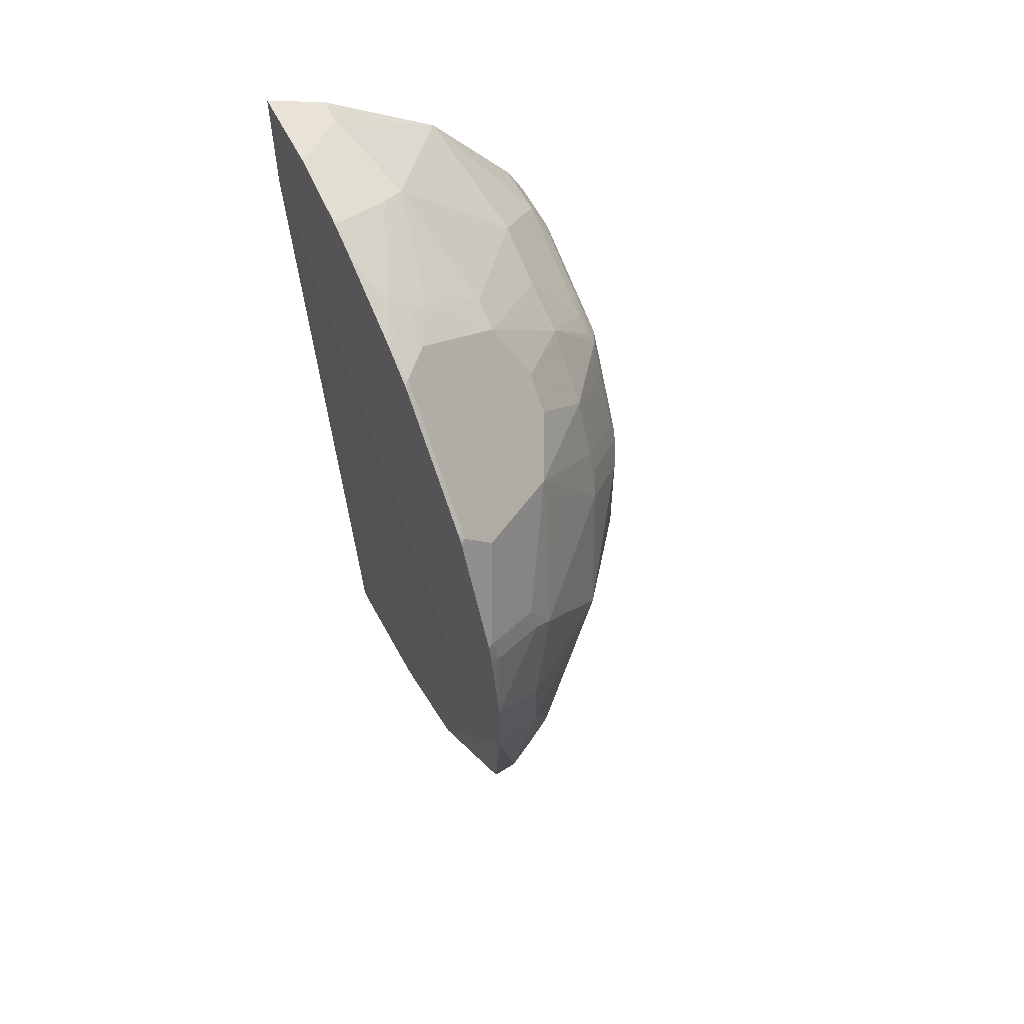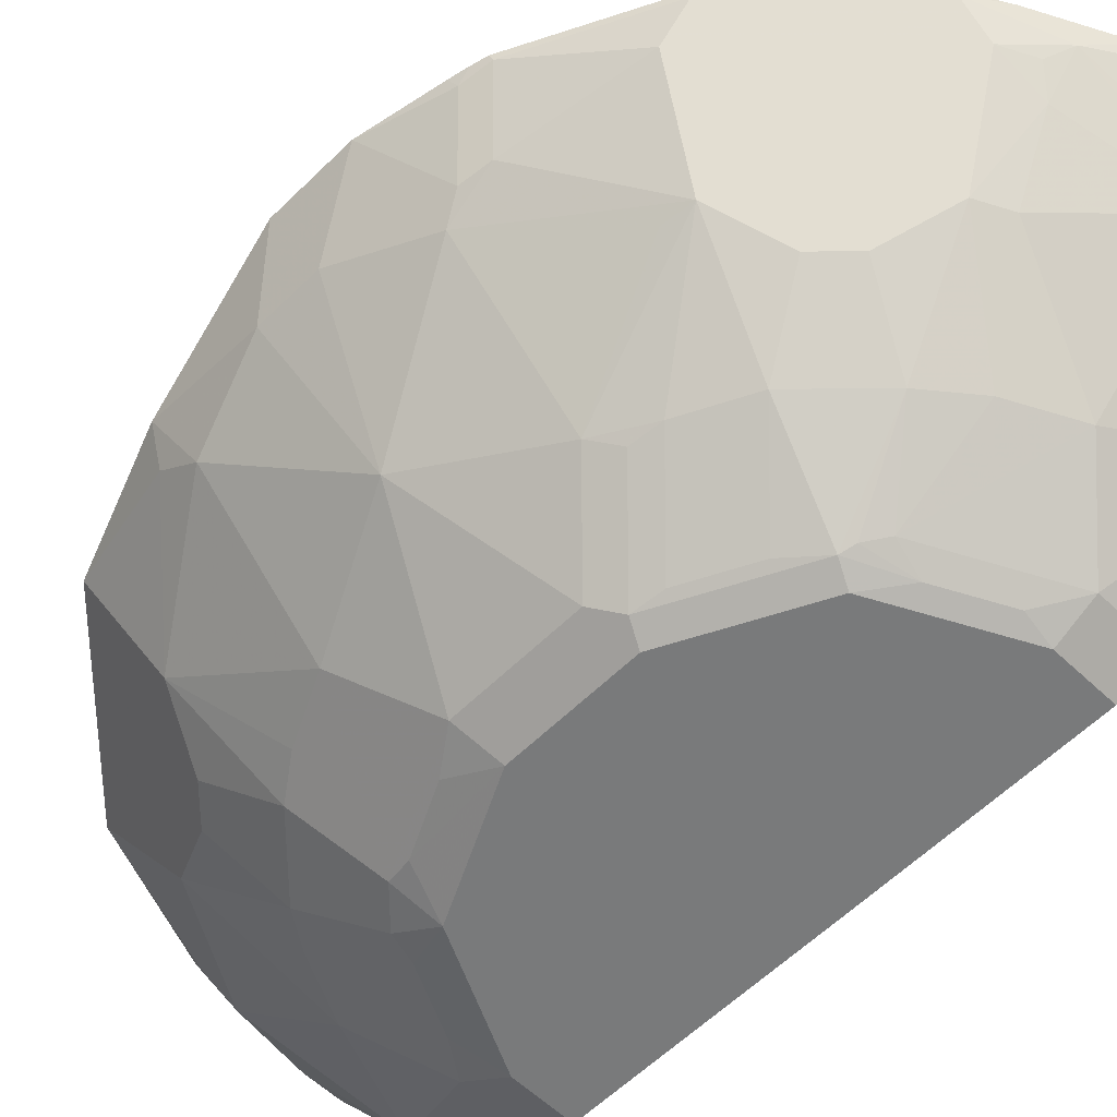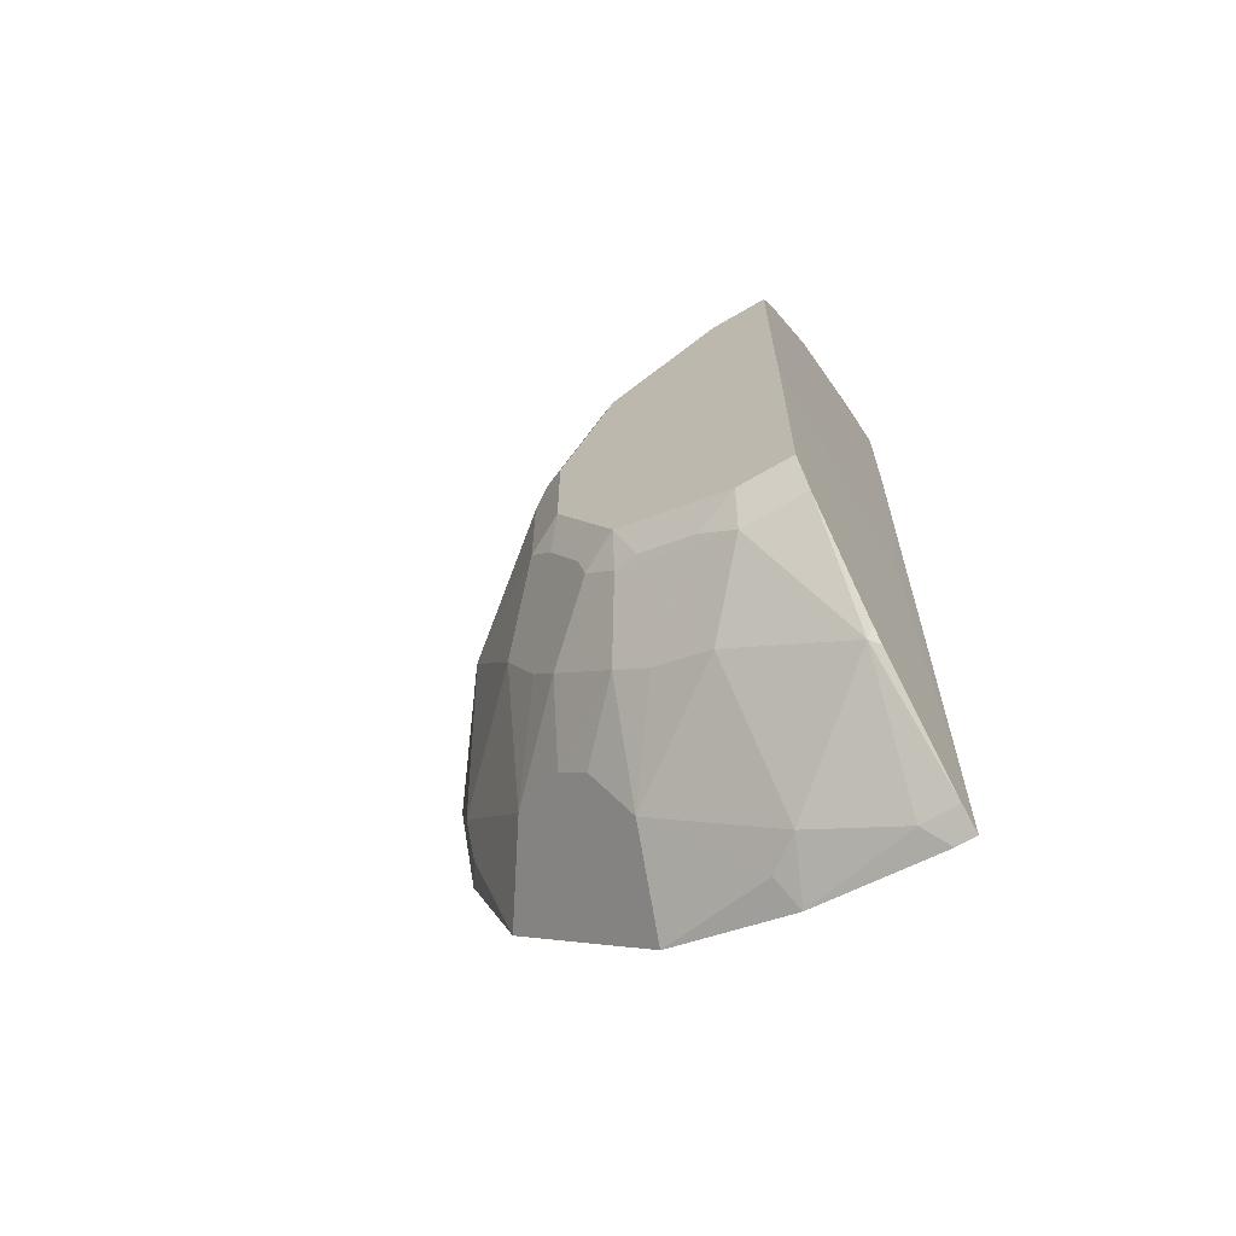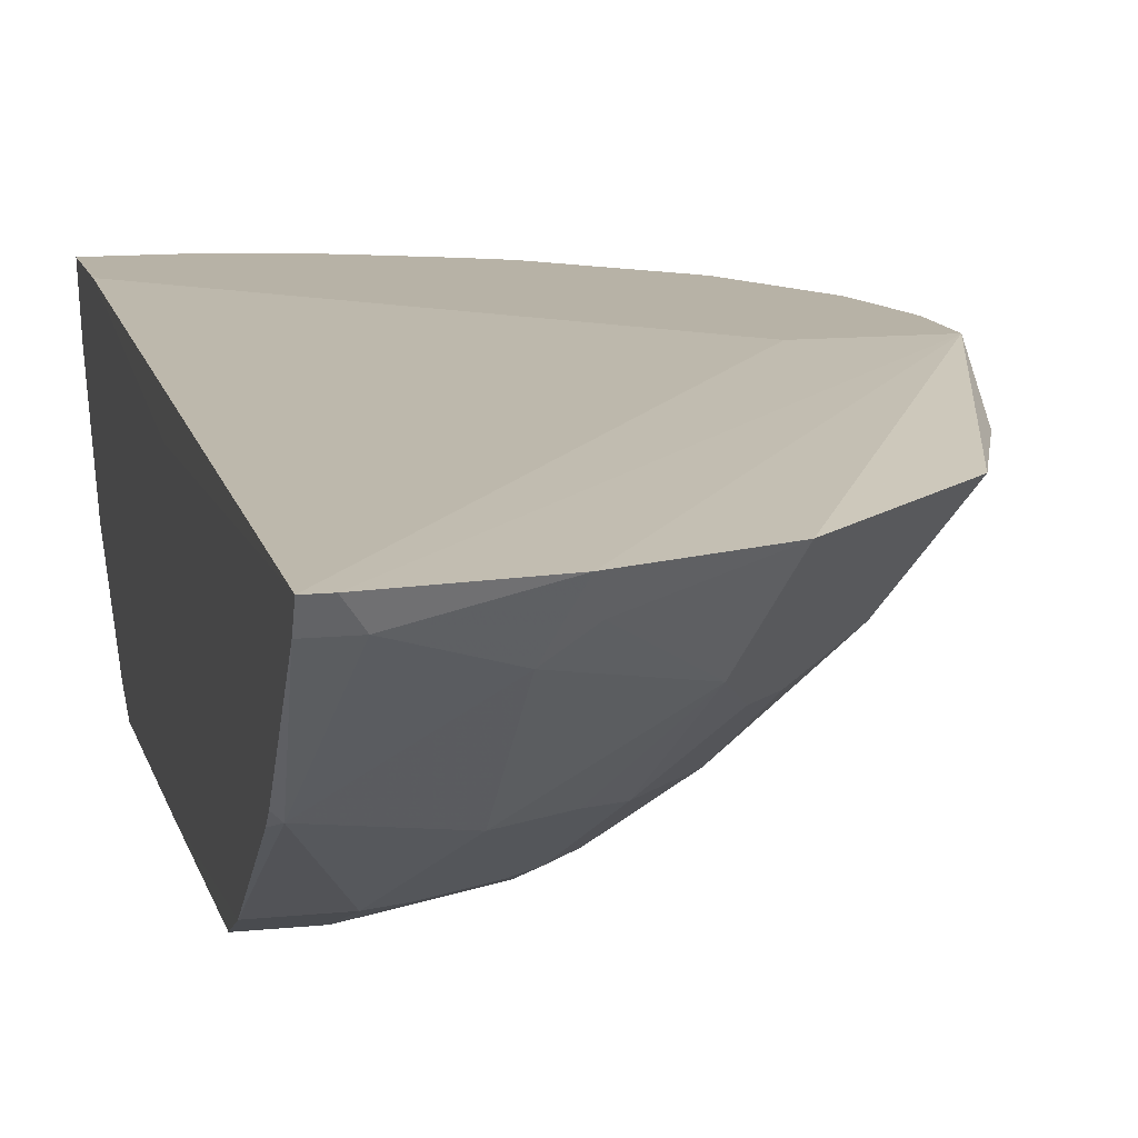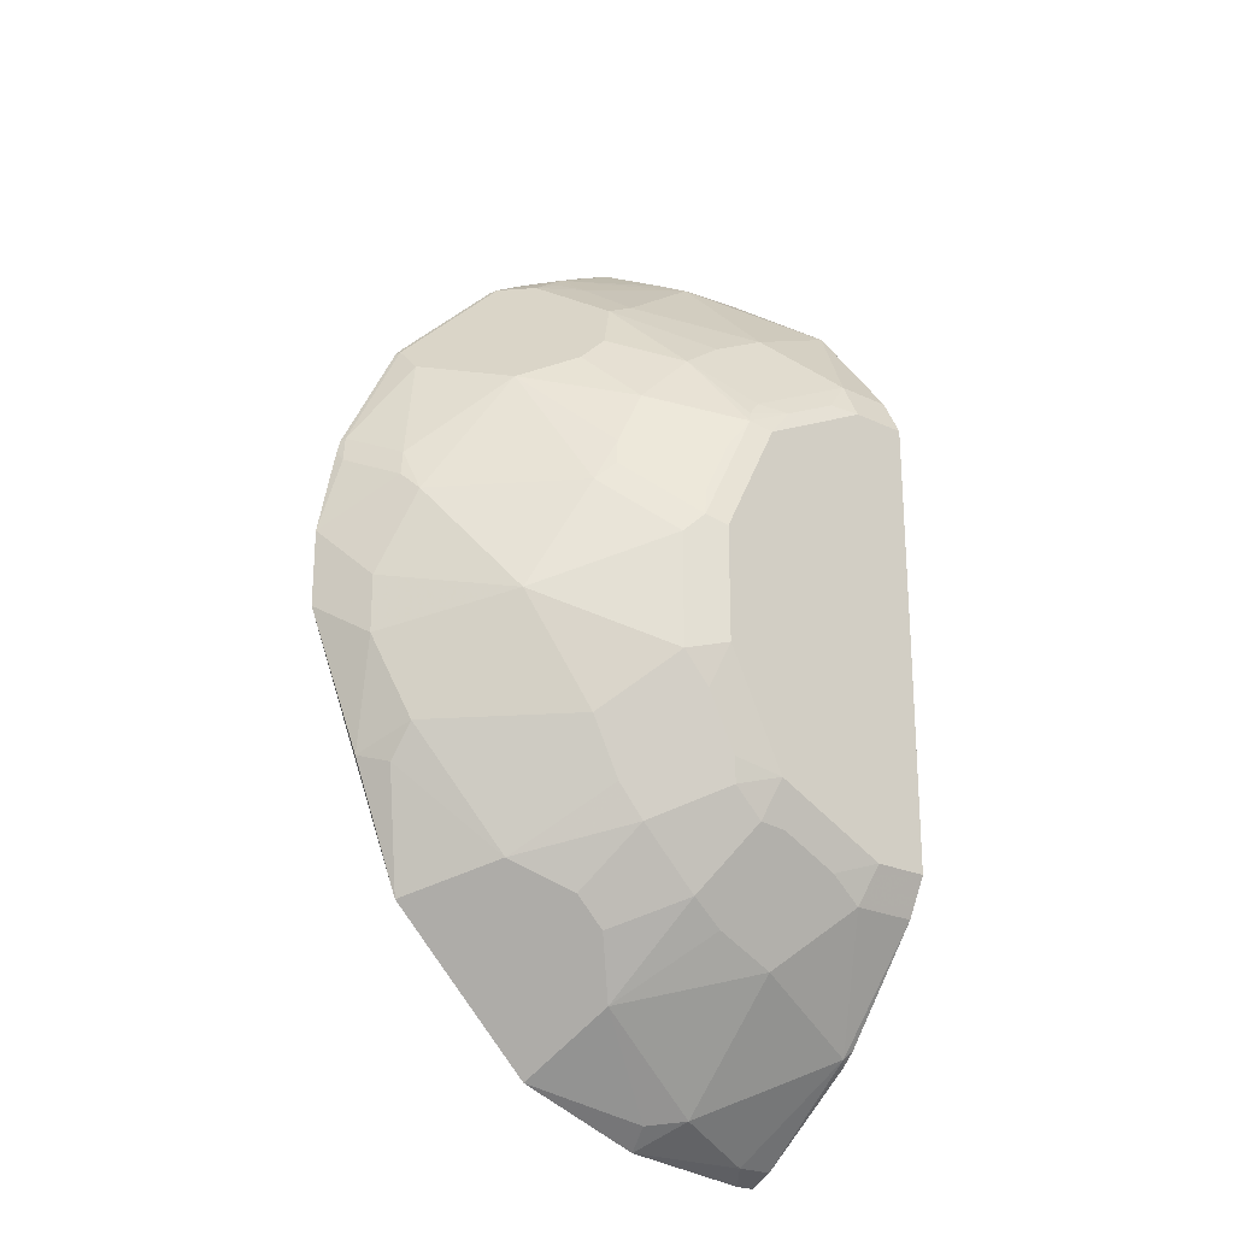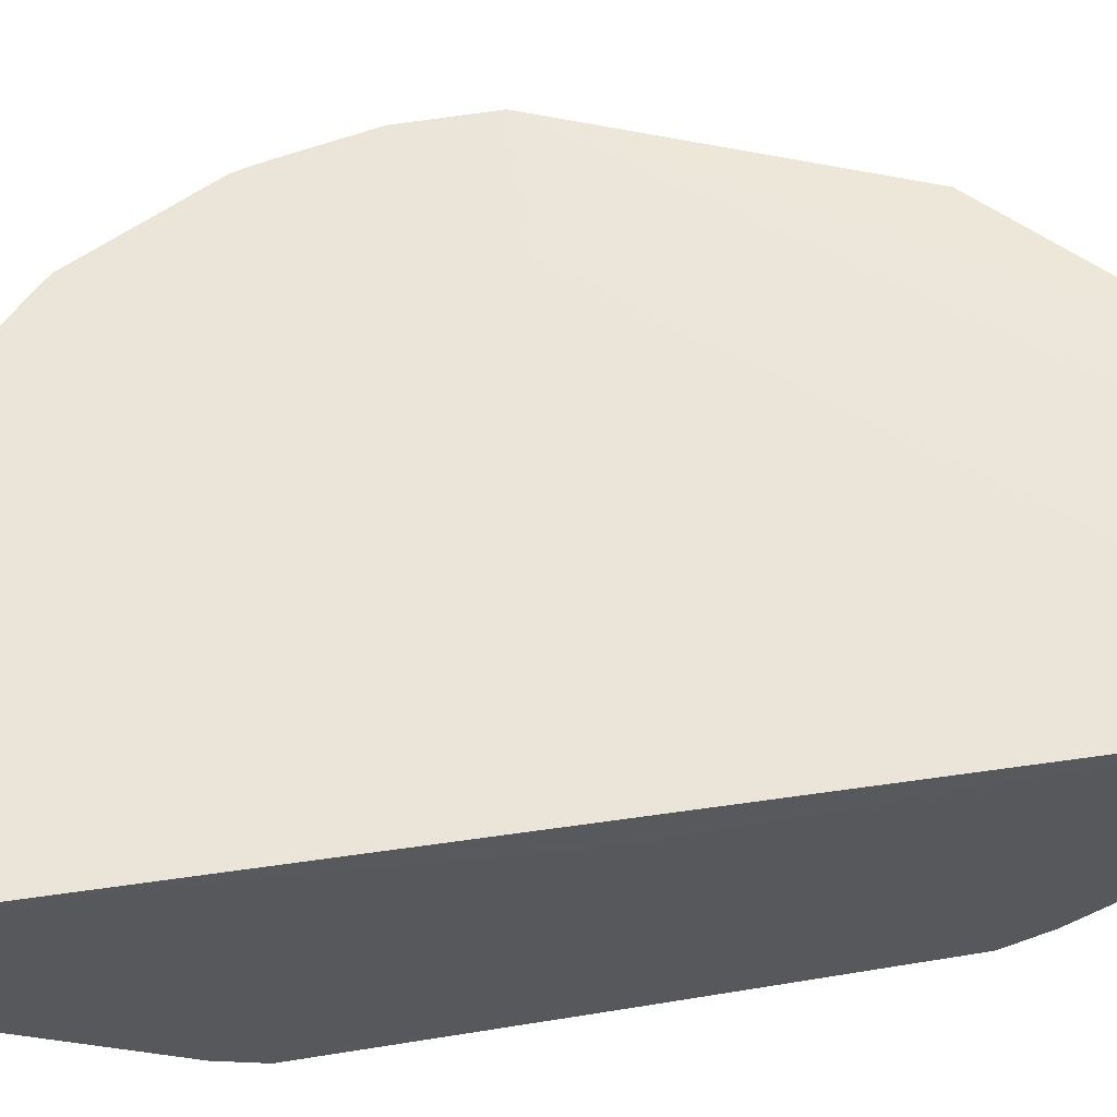
<metadata>
{"format":"obj","ext":"obj","renderer":"f3d","projection":"perspective","resolution":1024,"background":"white","views":[{"elev":57.9,"azim":-116.6,"up":"+Z"},{"elev":-58.0,"azim":-44.5,"up":"+Y"},{"elev":-66.7,"azim":30.6,"up":"+Z"},{"elev":12.4,"azim":166.5,"up":"+Y"},{"elev":-23.5,"azim":-38.4,"up":"+Z"},{"elev":58.9,"azim":80.5,"up":"+Y"}]}
</metadata>
<code>
v -0.0004865 -0.7468 0.3563
v -0.2741 -0.7468 -4.427e-05
v -0.3563 -0.7468 -7.916e-05
v -0.0009958 -0.771 -0.3442
v -0.0004865 -0.7468 0.2741
v -0.0004865 -0.7811 -4.427e-05
v -0.0004865 -0.9455 2.55e-05
v -0.0009958 -0.788 -0.3357
v -0.02744 -0.788 -0.3357
v -0.006875 -0.8702 -0.2741
v -0.0009958 -0.8643 -0.277
v -0.0009958 -0.8731 -0.2682
v -0.0009958 -0.9318 -0.1918
v -0.04797 -0.9318 -0.1918
v -0.0009958 -0.9456 -0.1645
v -0.0004865 -0.9455 0.1644
v -0.0004865 -0.87 0.2739
v -0.0004865 -0.9318 0.1918
v -0.04113 -0.9318 0.1918
v -0.08223 -0.8907 0.233
v -0.1233 -0.9318 0.1508
v -0.06168 -0.9404 0.167
v -0.04113 -0.9455 0.1644
v -0.1028 -0.9404 0.1465
v -0.1336 -0.9353 0.1388
v -0.1371 -0.9387 0.1302
v -0.1542 -0.8942 0.1901
v -0.1233 -0.8907 0.2124
v -0.1747 -0.8325 0.2518
v -0.1542 -0.8325 0.2621
v -0.1645 -0.788 0.2946
v -0.1953 -0.7708 0.2929
v -0.1747 -0.7708 0.3032
v -0.1645 -0.7606 0.316
v -0.08223 -0.8085 0.3152
v -0.09251 -0.7914 0.3237
v -0.1131 -0.7503 0.3443
v -0.06168 -0.7468 0.3563
v -0.02058 -0.788 0.3357
v -0.0004865 -0.788 0.3357
v -0.1371 -0.7468 0.3349
v -0.1096 -0.7468 0.346
v -0.09244 -0.7468 0.3499
v -0.1165 -0.7468 0.3434
v -0.1918 -0.7468 0.3075
v -0.2158 -0.7503 0.2929
v -0.298 -0.7503 0.2107
v -0.2946 -0.7468 0.2159
v -0.2193 -0.7468 0.2912
v -0.2123 -0.7468 0.2955
v -0.2998 -0.7468 0.2098
v -0.3391 -0.7503 0.1285
v -0.298 -0.7708 0.1901
v -0.2569 -0.8325 0.1696
v -0.2158 -0.853 0.1901
v -0.1953 -0.853 0.2107
v -0.1953 -0.8942 0.1491
v -0.2158 -0.8942 0.1079
v -0.1747 -0.9353 0.06683
v -0.1542 -0.9353 0.1079
v -0.1782 -0.9387 0.04799
v -0.2192 -0.8976 0.08909
v -0.2329 -0.8907 0.07538
v -0.2604 -0.8359 0.1508
v -0.3152 -0.8085 0.07538
v -0.274 -0.8702 -0.006884
v -0.3357 -0.788 0.01374
v -0.3563 -0.7468 0.0548
v -0.3357 -0.788 -0.02743
v -0.3409 -0.7468 0.1276
v -0.346 -0.7468 0.1062
v -0.3434 -0.7468 0.1178
v -0.3426 -0.7537 0.1096
v -0.322 -0.7948 0.08909
v -0.3186 -0.7914 0.1079
v -0.3322 -0.771 -0.1061
v -0.3152 -0.8085 -0.08908
v -0.3186 -0.7914 -0.1131
v -0.2569 -0.8325 -0.1747
v -0.233 -0.8907 -0.08908
v -0.2124 -0.8907 -0.1302
v -0.1507 -0.9318 -0.1302
v -0.1953 -0.8941 -0.1542
v -0.2158 -0.8531 -0.1953
v -0.2364 -0.8325 -0.1953
v -0.2979 -0.771 -0.1951
v -0.1951 -0.771 -0.2979
v -0.1747 -0.8325 -0.2569
v -0.1953 -0.8531 -0.2158
v -0.1542 -0.8941 -0.1953
v -0.1302 -0.8907 -0.2124
v -0.1302 -0.9318 -0.1508
v -0.08909 -0.8907 -0.2329
v -0.08909 -0.8085 -0.3152
v -0.07195 -0.9353 -0.1747
v -0.1131 -0.9353 -0.1542
v -0.04111 -0.9456 -0.1645
v -0.1234 -0.9456 -0.1233
v -0.1542 -0.9353 -0.1131
v -0.1918 -0.9318 -0.04798
v -0.1747 -0.9353 -0.07197
v -0.1645 -0.9456 -0.04114
v -0.1645 -0.9456 -0.02056
v -0.1918 -0.9318 0.03428
v -0.1645 -0.9455 0.04112
v -0.1233 -0.9455 0.1233
v -0.1061 -0.771 -0.3321
v -0.1131 -0.7914 -0.3186
v -0.01538 -0.771 -0.3442
f 85 86 87
f 86 3 87
f 76 3 86
f 78 76 86
f 79 86 85
f 79 85 84
f 81 79 83
f 88 85 87
f 79 84 83
f 79 78 86
f 88 84 85
f 93 88 94
f 89 90 84
f 89 88 90
f 91 90 88
f 91 92 90
f 91 93 92
f 91 88 93
f 93 94 10
f 93 10 14
f 93 14 92
f 81 83 82
f 95 92 14
f 89 84 88
f 81 82 80
f 71 68 73
f 79 77 78
f 95 96 92
f 68 70 3
f 71 70 68
f 72 70 71
f 72 52 70
f 72 73 52
f 72 71 73
f 73 68 74
f 73 74 52
f 75 52 74
f 75 53 52
f 75 54 53
f 65 54 75
f 65 64 54
f 65 75 74
f 68 65 74
f 70 52 51
f 70 51 3
f 51 1 3
f 41 1 51
f 76 69 3
f 76 77 69
f 78 77 76
f 79 80 77
f 95 97 96
f 103 15 16
f 97 14 15
f 105 26 61
f 105 106 26
f 105 103 106
f 23 106 103
f 23 24 106
f 26 106 24
f 23 103 16
f 19 23 16
f 68 3 69
f 60 61 26
f 60 26 57
f 26 27 57
f 94 9 10
f 94 107 9
f 108 107 94
f 108 87 107
f 108 88 87
f 108 94 88
f 107 87 3
f 109 107 3
f 9 107 109
f 9 109 4
f 109 3 4
f 105 61 103
f 95 14 97
f 104 103 61
f 104 63 66
f 97 15 98
f 96 97 98
f 96 98 92
f 92 98 82
f 92 82 83
f 92 83 90
f 84 90 83
f 99 82 98
f 99 100 82
f 99 101 100
f 99 102 101
f 99 98 102
f 98 15 102
f 102 15 103
f 100 102 103
f 100 101 102
f 100 103 104
f 100 104 66
f 100 66 80
f 82 100 80
f 80 66 77
f 69 77 66
f 69 66 67
f 104 61 63
f 68 69 67
f 81 80 79
f 65 67 66
f 22 19 21
f 22 23 19
f 22 24 23
f 22 21 24
f 25 24 21
f 25 26 24
f 25 27 26
f 25 21 27
f 28 27 21
f 28 29 27
f 28 20 29
f 28 21 20
f 29 20 30
f 31 29 30
f 31 32 29
f 33 32 31
f 33 34 32
f 33 31 34
f 34 31 35
f 36 34 35
f 36 37 34
f 36 38 37
f 36 35 38
f 21 19 20
f 19 17 20
f 18 17 19
f 18 19 16
f 68 67 65
f 2 3 1
f 2 4 3
f 5 4 2
f 6 4 5
f 7 4 6
f 8 4 7
f 8 9 4
f 8 10 9
f 8 11 10
f 8 7 11
f 39 38 35
f 11 7 12
f 13 10 12
f 13 14 10
f 13 15 14
f 13 7 15
f 13 12 7
f 7 16 15
f 7 6 16
f 6 5 16
f 5 1 16
f 17 16 1
f 18 16 17
f 11 12 10
f 39 40 38
f 5 2 1
f 39 35 17
f 52 47 51
f 53 47 52
f 32 47 53
f 29 32 53
f 29 53 54
f 55 29 54
f 56 29 55
f 56 27 29
f 56 55 27
f 55 57 27
f 55 54 57
f 59 57 58
f 59 60 57
f 59 61 60
f 59 58 61
f 62 61 58
f 62 63 61
f 62 58 63
f 58 54 63
f 64 63 54
f 65 63 64
f 39 17 40
f 65 66 63
f 48 51 47
f 48 49 51
f 58 57 54
f 43 38 42
f 49 41 51
f 31 30 35
f 40 17 1
f 38 40 1
f 38 1 41
f 42 38 41
f 43 37 38
f 43 42 37
f 44 37 42
f 44 41 37
f 44 42 41
f 35 30 20
f 34 41 45
f 45 50 46
f 45 41 50
f 35 20 17
f 50 41 49
f 34 37 41
f 46 49 48
f 50 49 46
f 46 48 47
f 46 47 32
f 34 46 32
f 34 45 46

</code>
